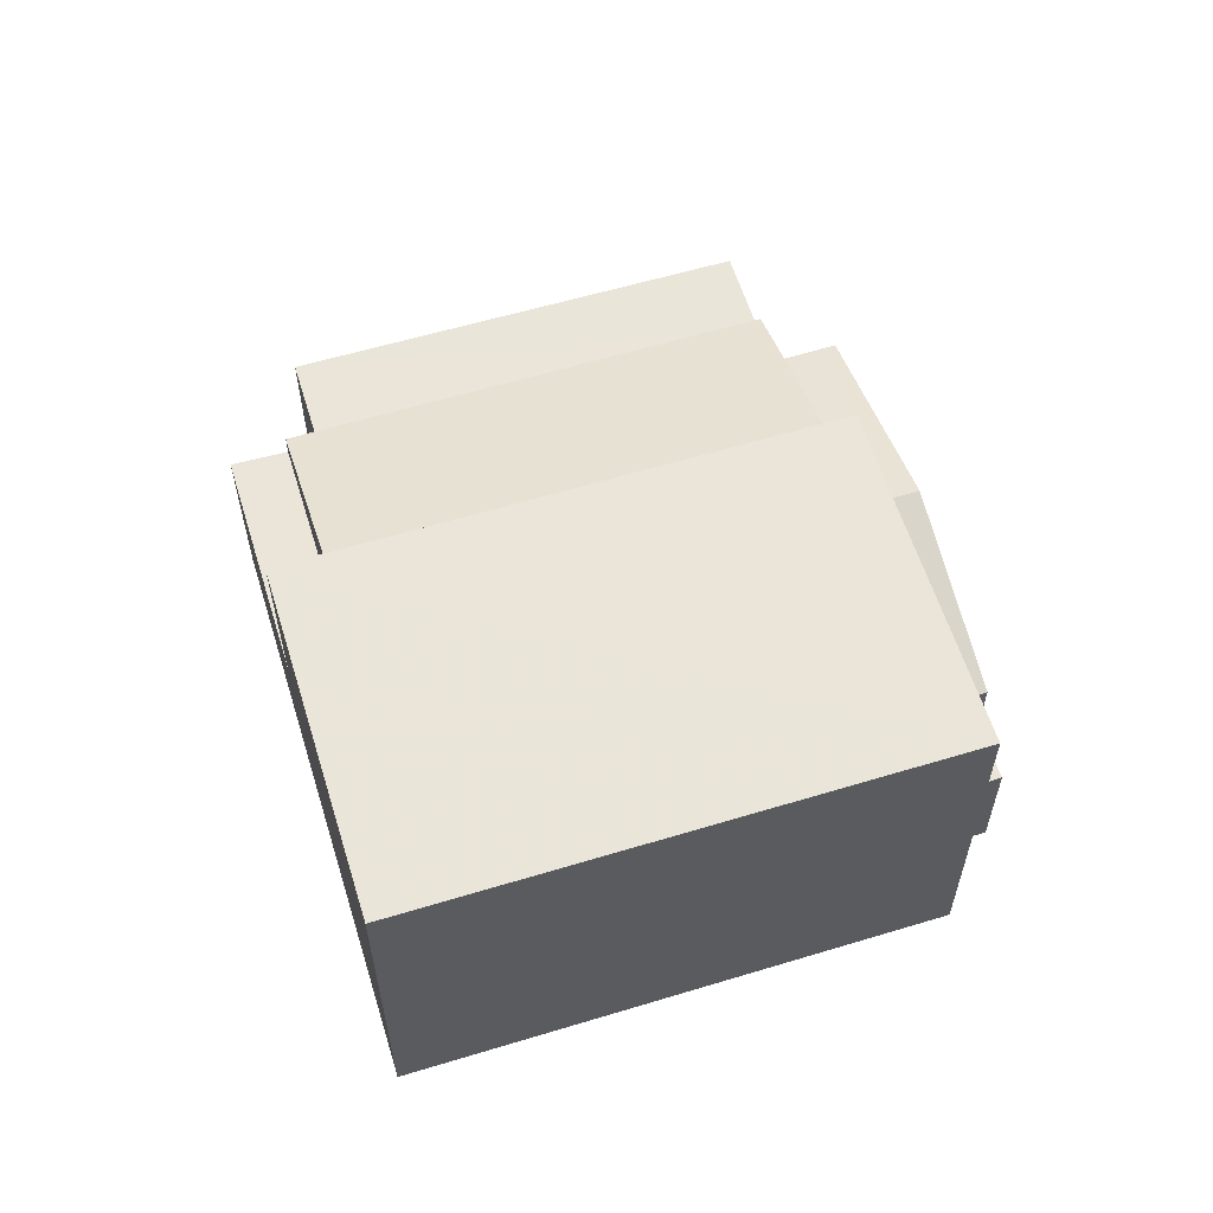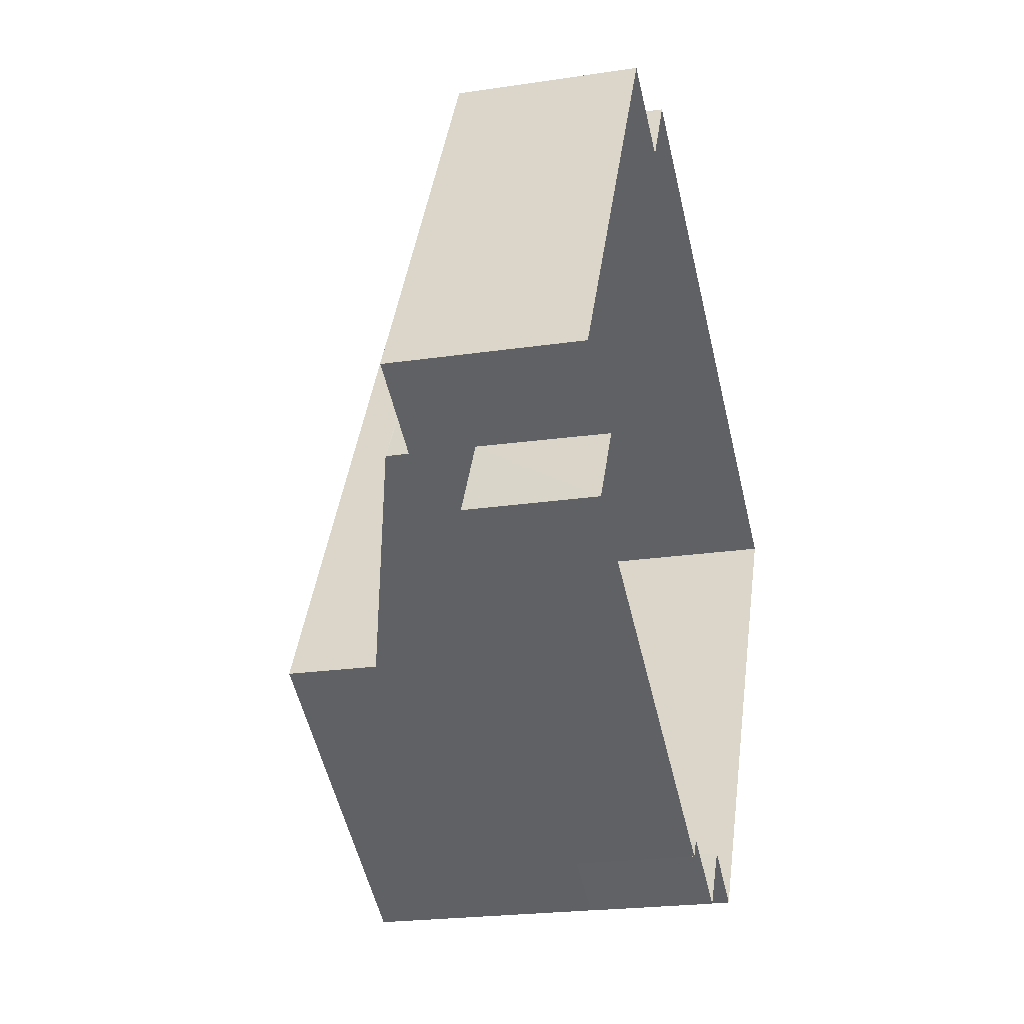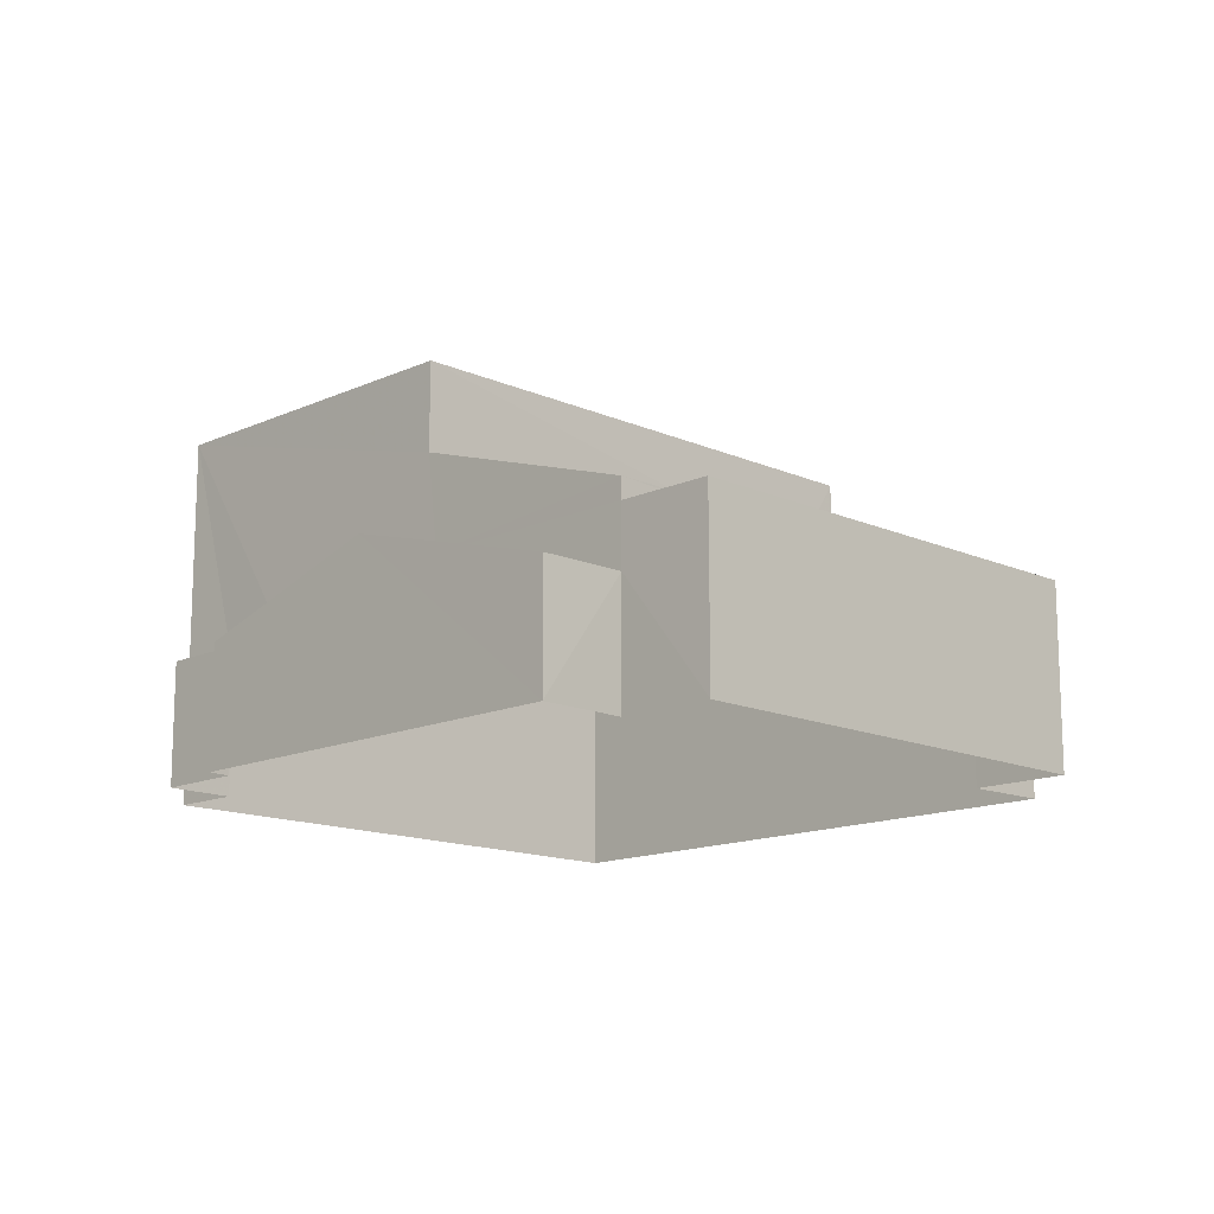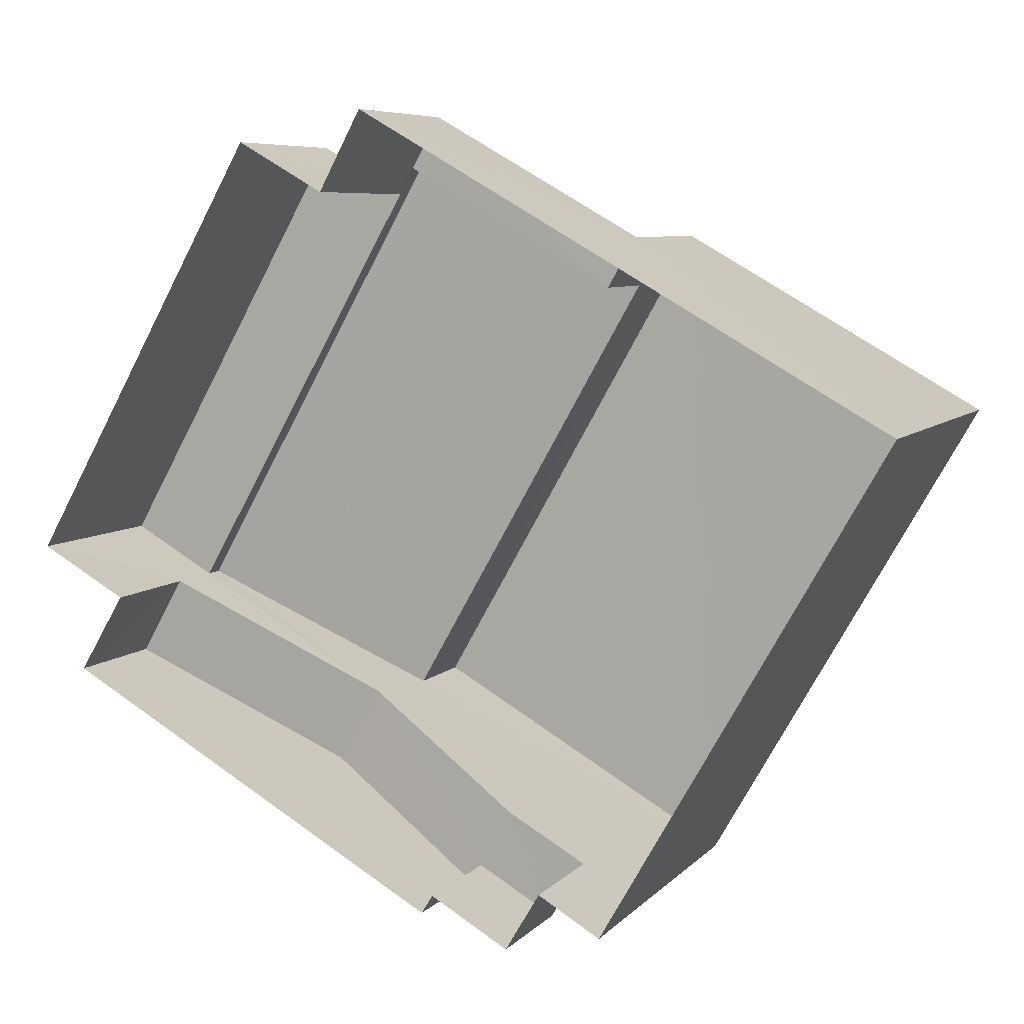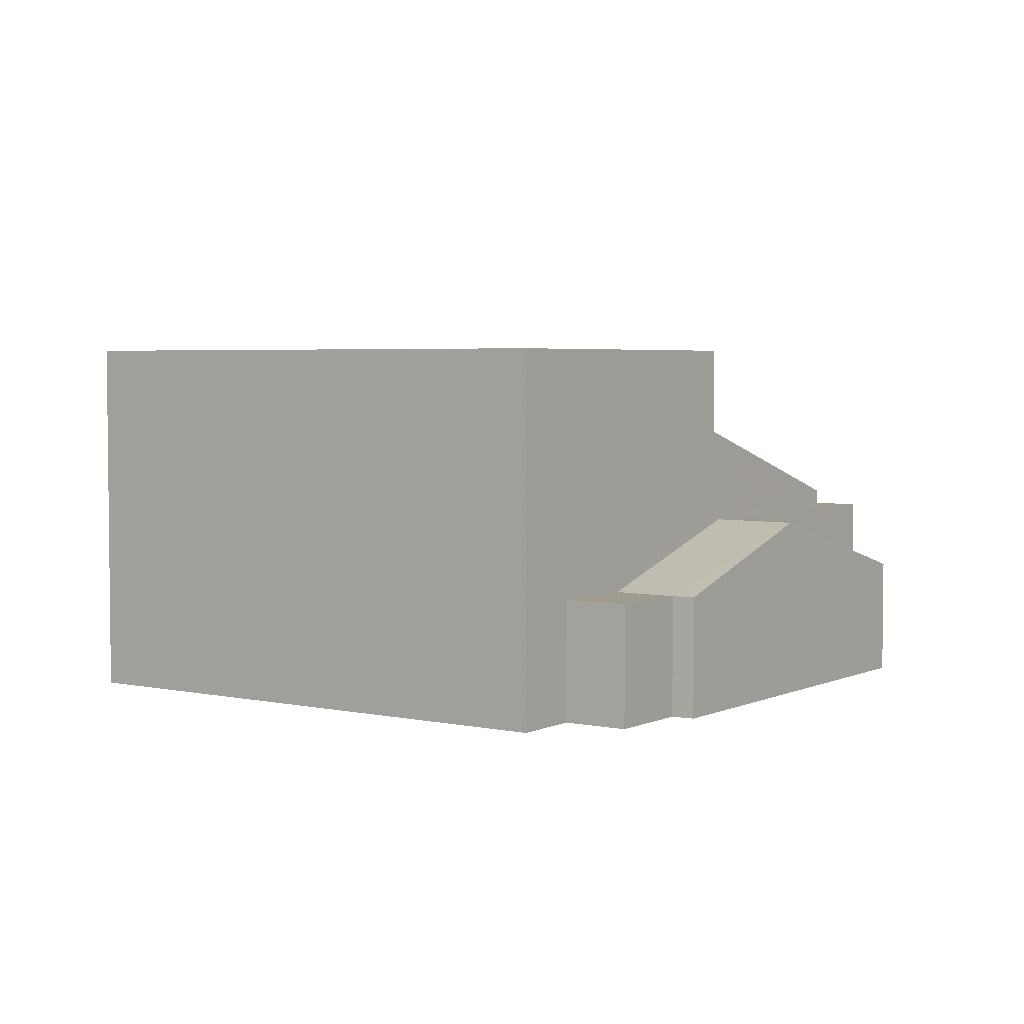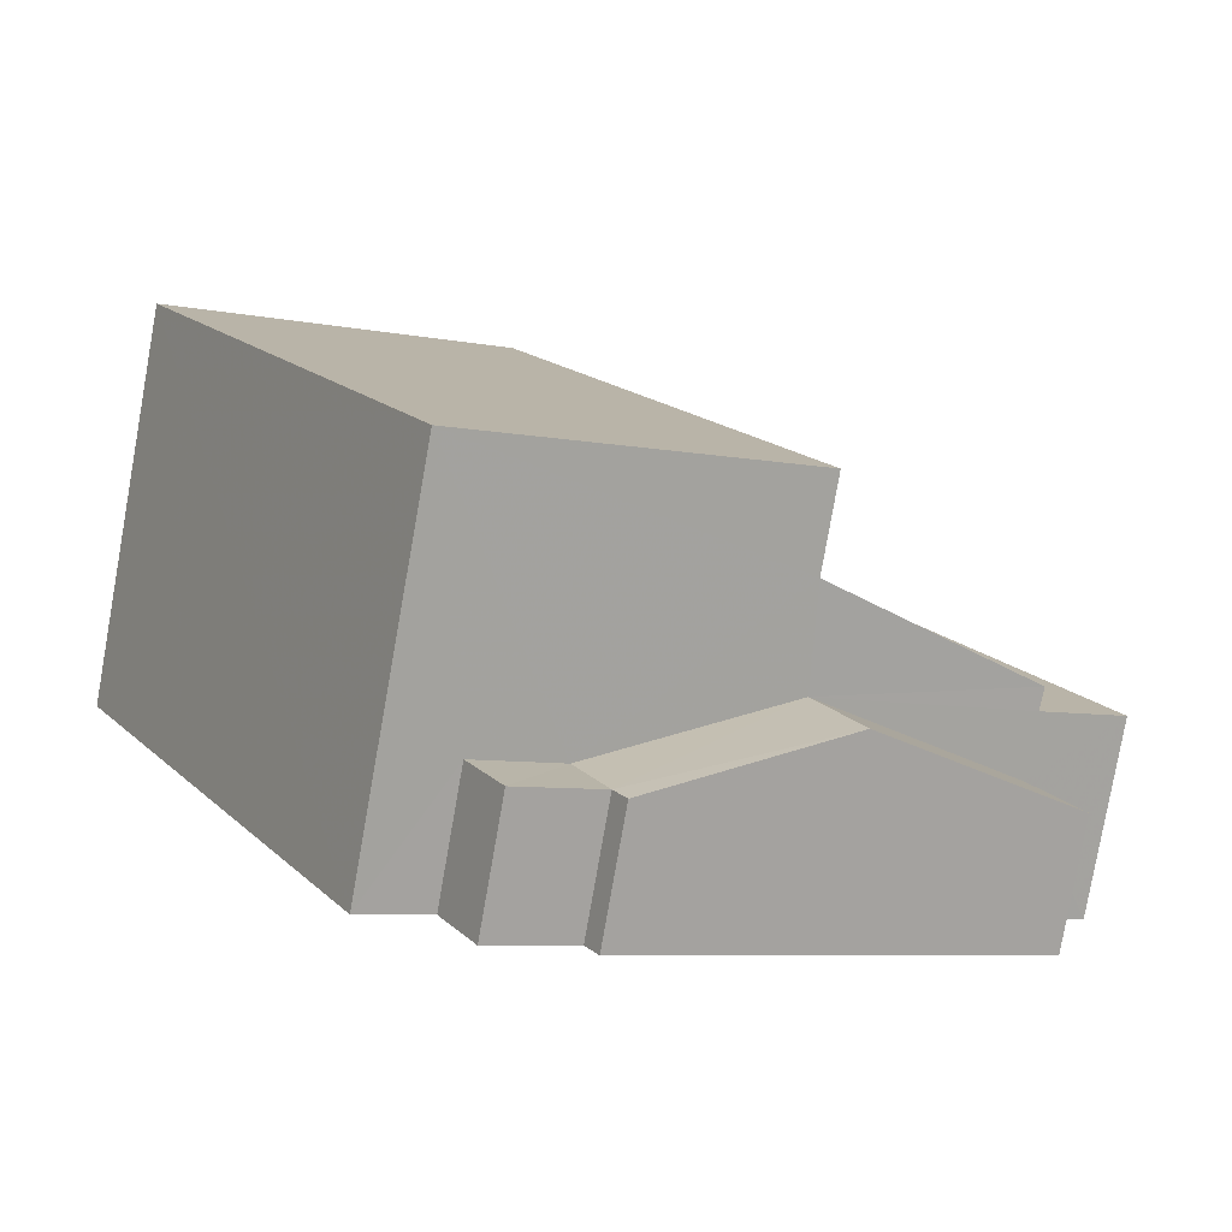
<metadata>
{"format":"obj","ext":"obj","renderer":"f3d","projection":"perspective","resolution":1024,"background":"white","views":[{"elev":59.6,"azim":-77.6,"up":"+Z"},{"elev":-21.9,"azim":104.9,"up":"+Y"},{"elev":-14.1,"azim":74.9,"up":"+Z"},{"elev":6.9,"azim":-157.6,"up":"+Y"},{"elev":3.9,"azim":-25.2,"up":"+Z"},{"elev":-79.4,"azim":-10.2,"up":"+Y"}]}
</metadata>
<code>
v -3.155e+05 4.036e+04 5.036
v -3.155e+05 4.037e+04 5.041
v -3.155e+05 4.036e+04 5.036
v -3.155e+05 4.037e+04 5.039
v -3.155e+05 4.037e+04 5.039
v -3.155e+05 4.036e+04 5.035
v -3.155e+05 4.036e+04 5.035
v -3.155e+05 4.036e+04 5.035
v -3.155e+05 4.036e+04 5.034
v -3.155e+05 4.036e+04 5.034
v -3.155e+05 4.036e+04 5.035
v -3.155e+05 4.037e+04 5.038
v -3.155e+05 4.037e+04 11.7
v -3.155e+05 4.036e+04 11.69
v -3.155e+05 4.036e+04 11.69
v -3.155e+05 4.037e+04 11.7
v -3.155e+05 4.037e+04 10.1
v -3.155e+05 4.036e+04 8.729
v -3.155e+05 4.037e+04 8.73
v -3.155e+05 4.036e+04 10.1
v -3.155e+05 4.036e+04 8.345
v -3.155e+05 4.036e+04 8.344
v -3.155e+05 4.037e+04 8.348
v -3.155e+05 4.037e+04 8.349
v -3.155e+05 4.037e+04 8.35
v -3.155e+05 4.037e+04 8.349
v -3.155e+05 4.037e+04 8.349
v -3.155e+05 4.037e+04 8.35
v -3.155e+05 4.036e+04 7.236
v -3.155e+05 4.036e+04 7.236
v -3.155e+05 4.036e+04 7.236
v -3.155e+05 4.036e+04 7.235
v -3.155e+05 4.036e+04 8.36
v -3.155e+05 4.036e+04 8.36
v -3.155e+05 4.036e+04 7.235
v -3.155e+05 4.036e+04 7.235
v -3.155e+05 4.036e+04 7.236
f 1 2 3
f 2 4 5
f 6 7 3
f 8 6 9
f 10 11 12
f 11 5 12
f 9 6 11
f 3 2 5
f 6 3 5
f 6 5 11
f 13 14 15
f 13 16 14
f 17 18 19
f 17 20 18
f 21 22 23
f 24 21 23
f 25 26 27
f 28 25 27
f 29 30 31
f 32 29 31
f 29 32 33
f 33 32 34
f 32 35 34
f 36 33 34
f 36 37 33
f 3 30 1
f 14 1 30
f 15 14 20
f 10 37 11
f 20 29 33
f 14 30 29
f 22 37 10
f 33 37 21
f 20 33 18
f 21 37 22
f 18 33 21
f 20 14 29
f 24 12 5
f 24 23 12
f 16 2 1
f 14 16 1
f 30 7 31
f 30 3 7
f 26 4 27
f 5 4 26
f 26 19 24
f 24 19 18
f 24 18 21
f 5 26 24
f 37 36 9
f 11 37 9
f 23 10 12
f 23 22 10
f 15 20 17
f 15 17 13
f 17 28 13
f 17 25 28
f 6 32 31
f 7 6 31
f 32 8 35
f 32 6 8
f 16 28 2
f 2 28 4
f 16 13 28
f 4 28 27
f 25 17 19
f 26 25 19
f 35 8 34
f 8 9 34
f 9 36 34

</code>
